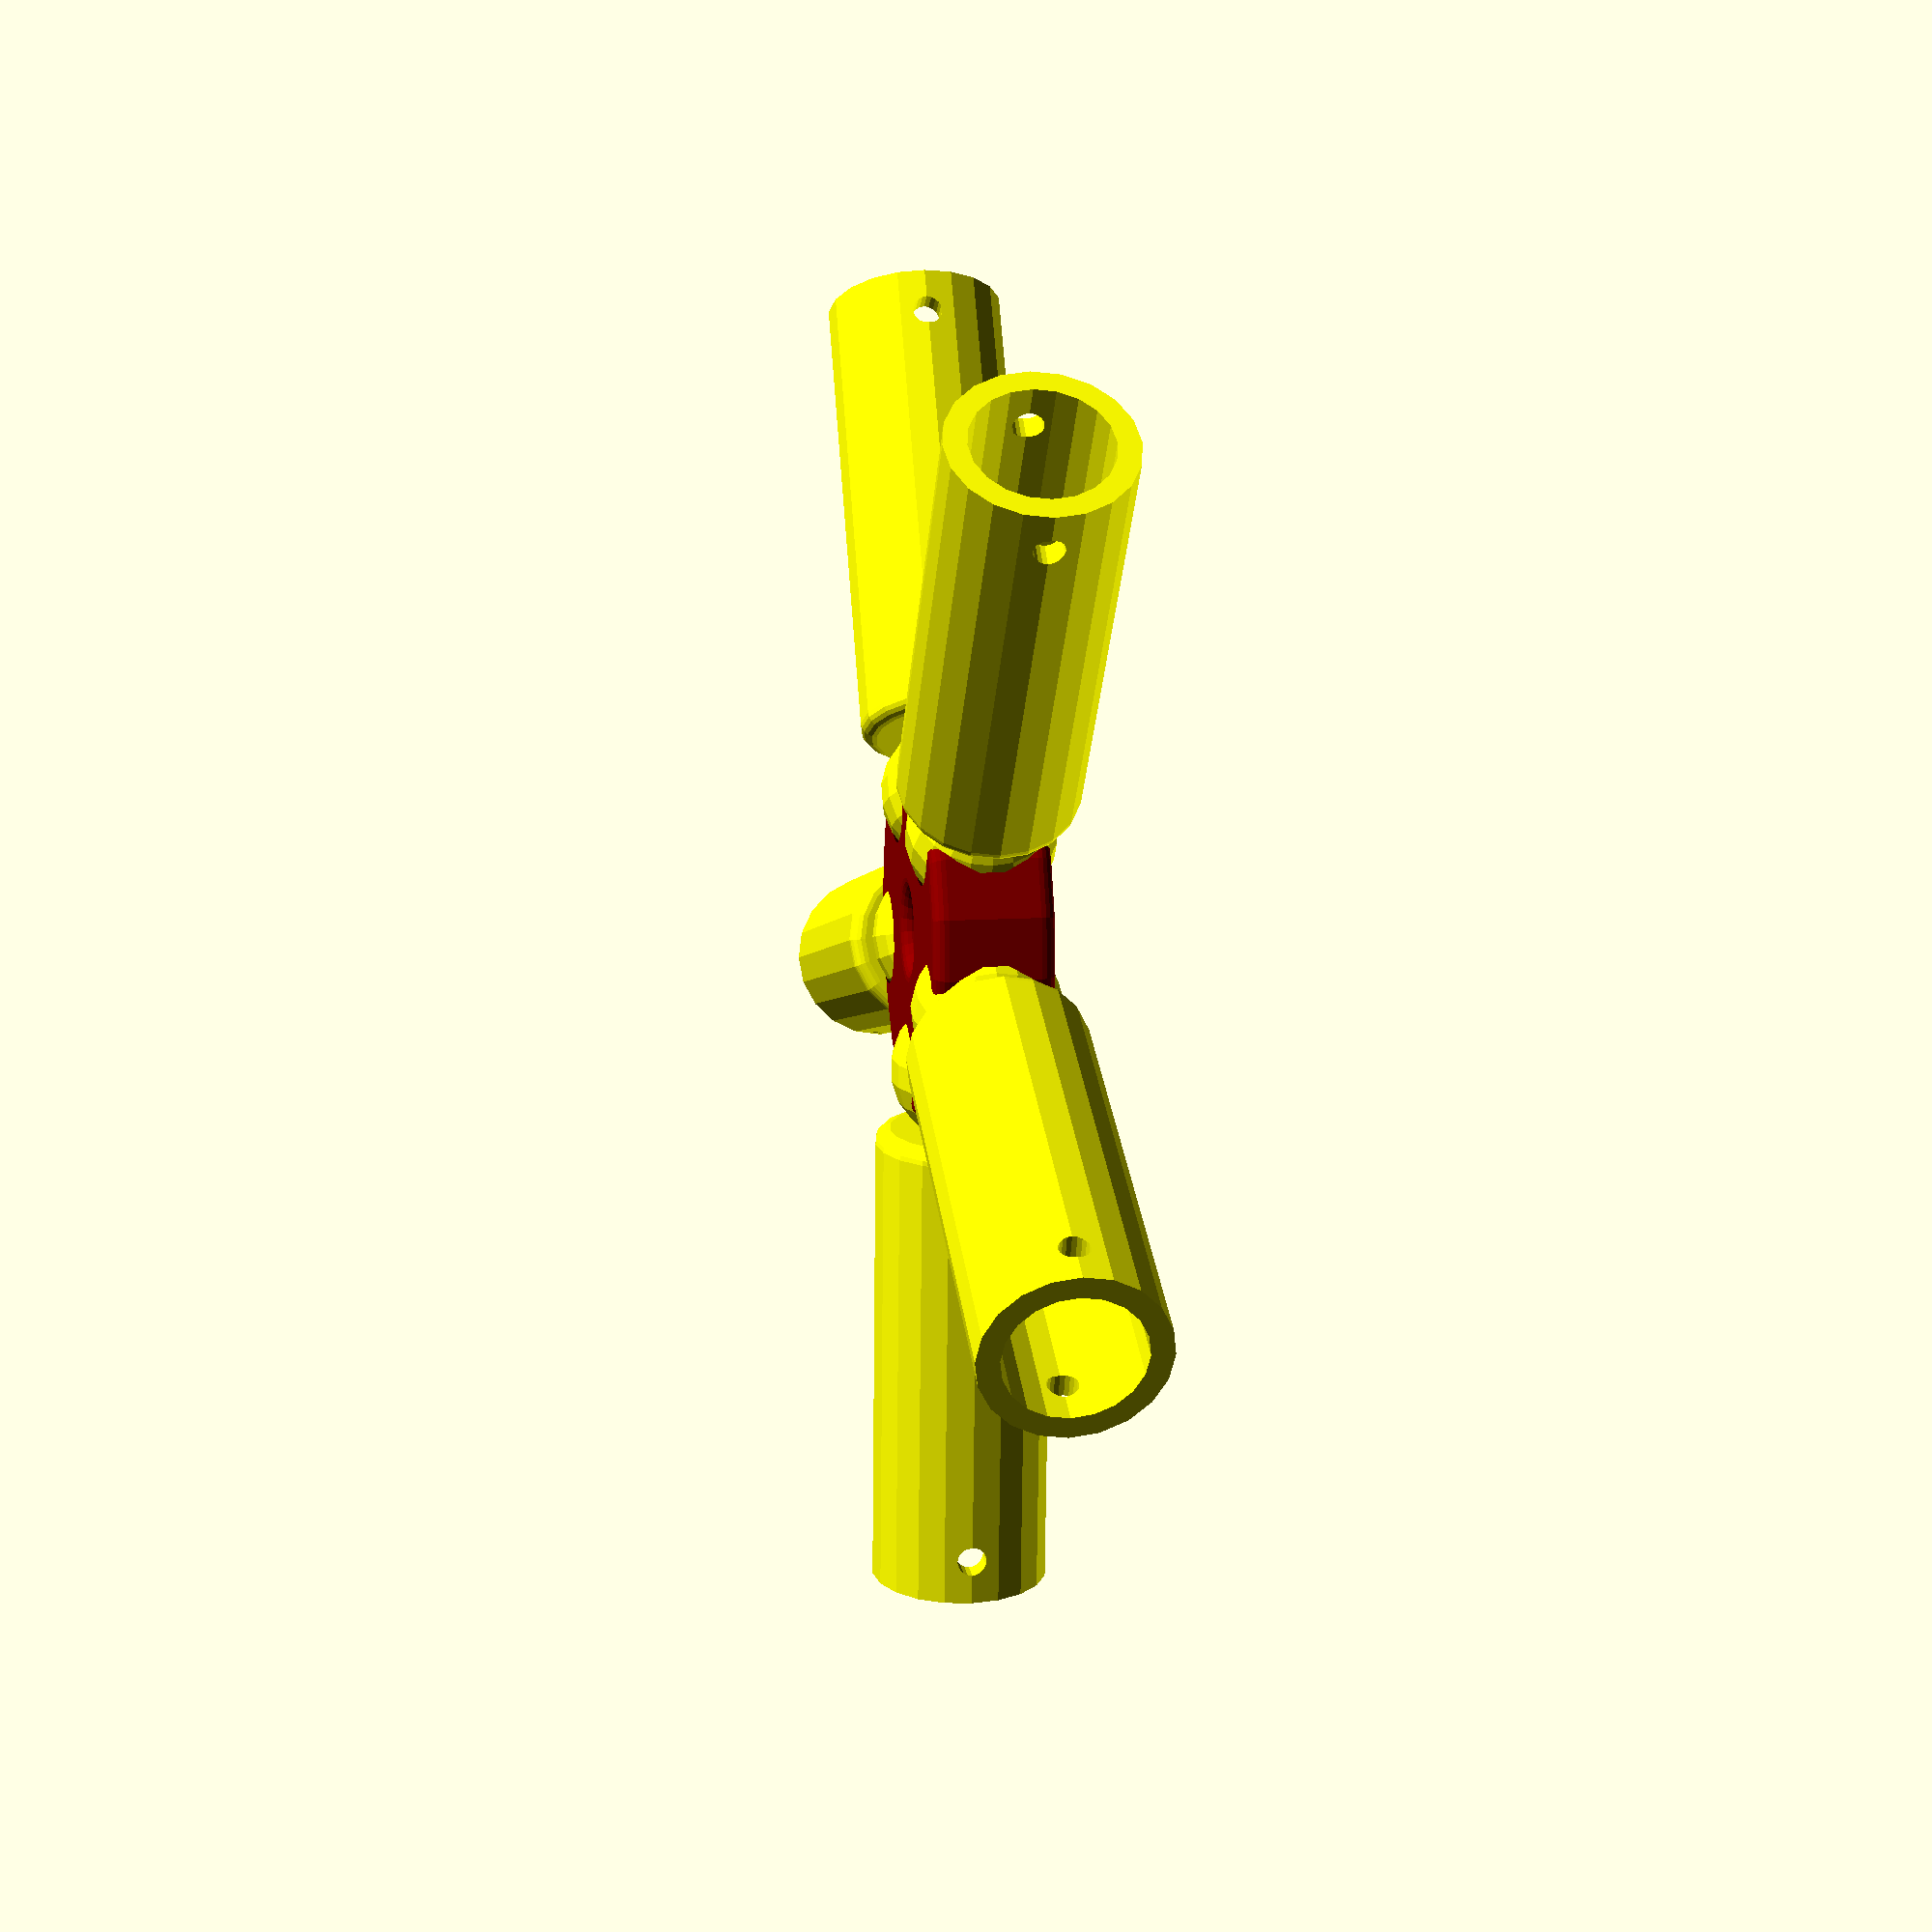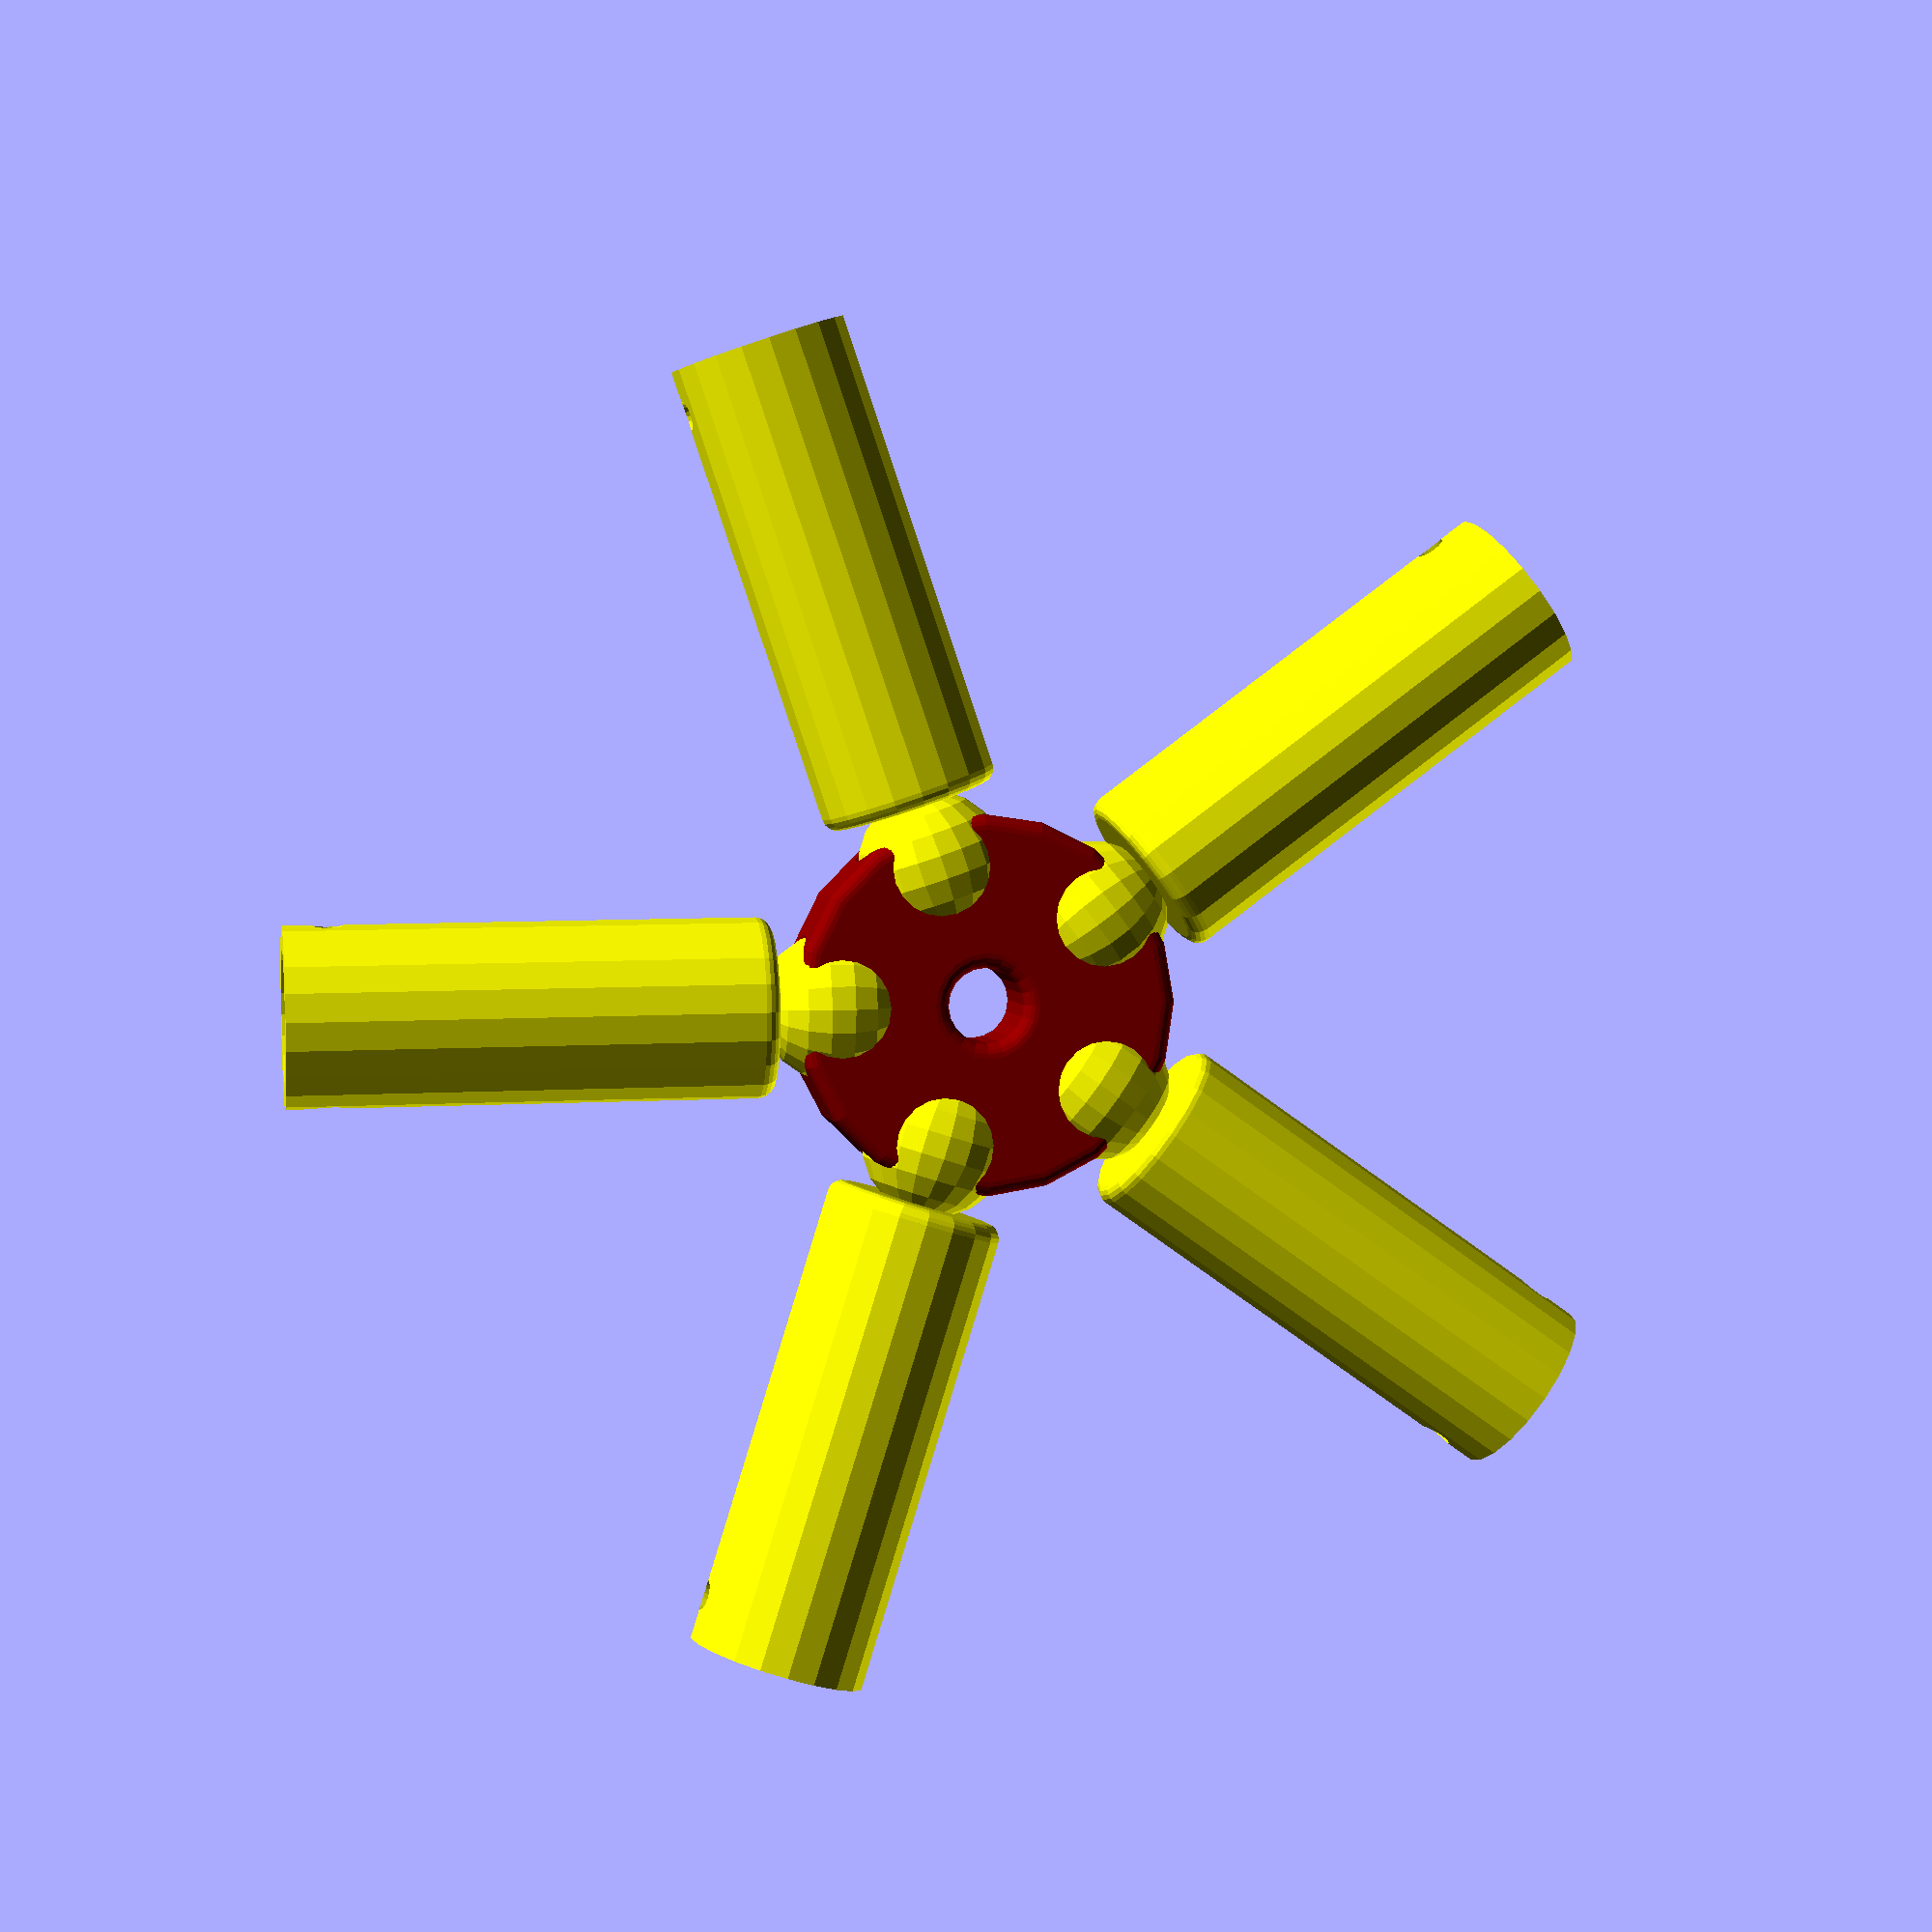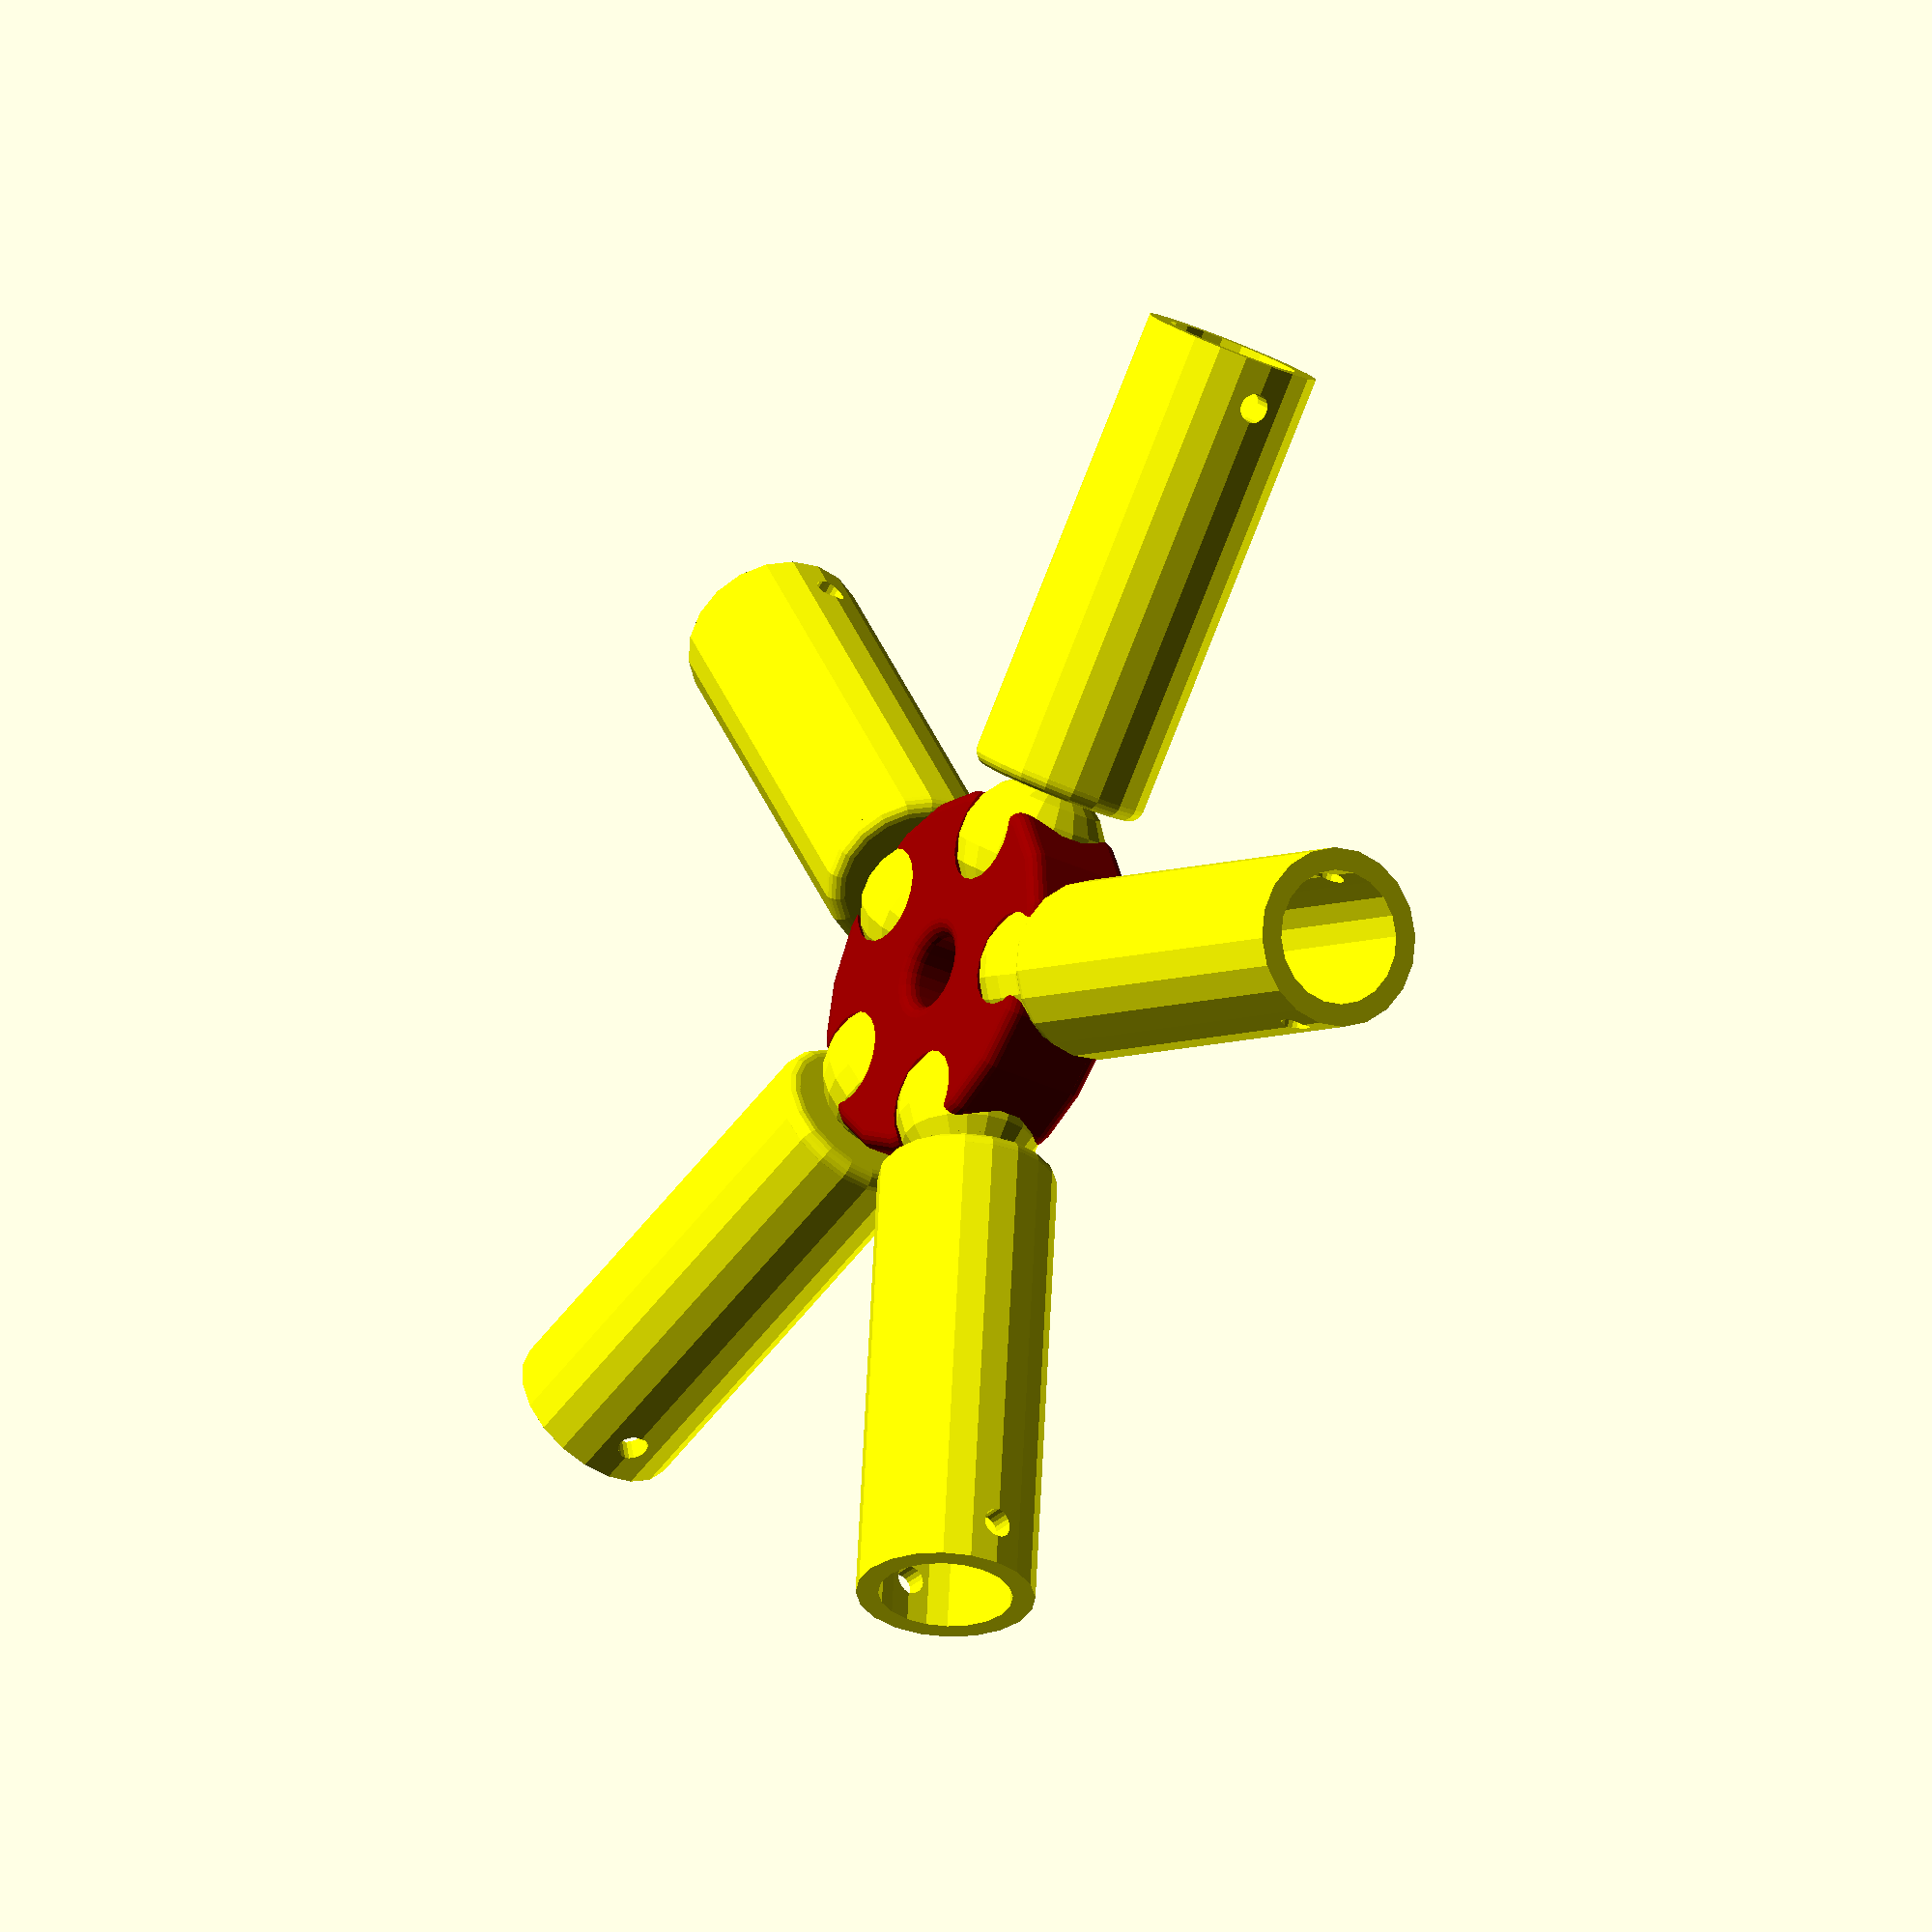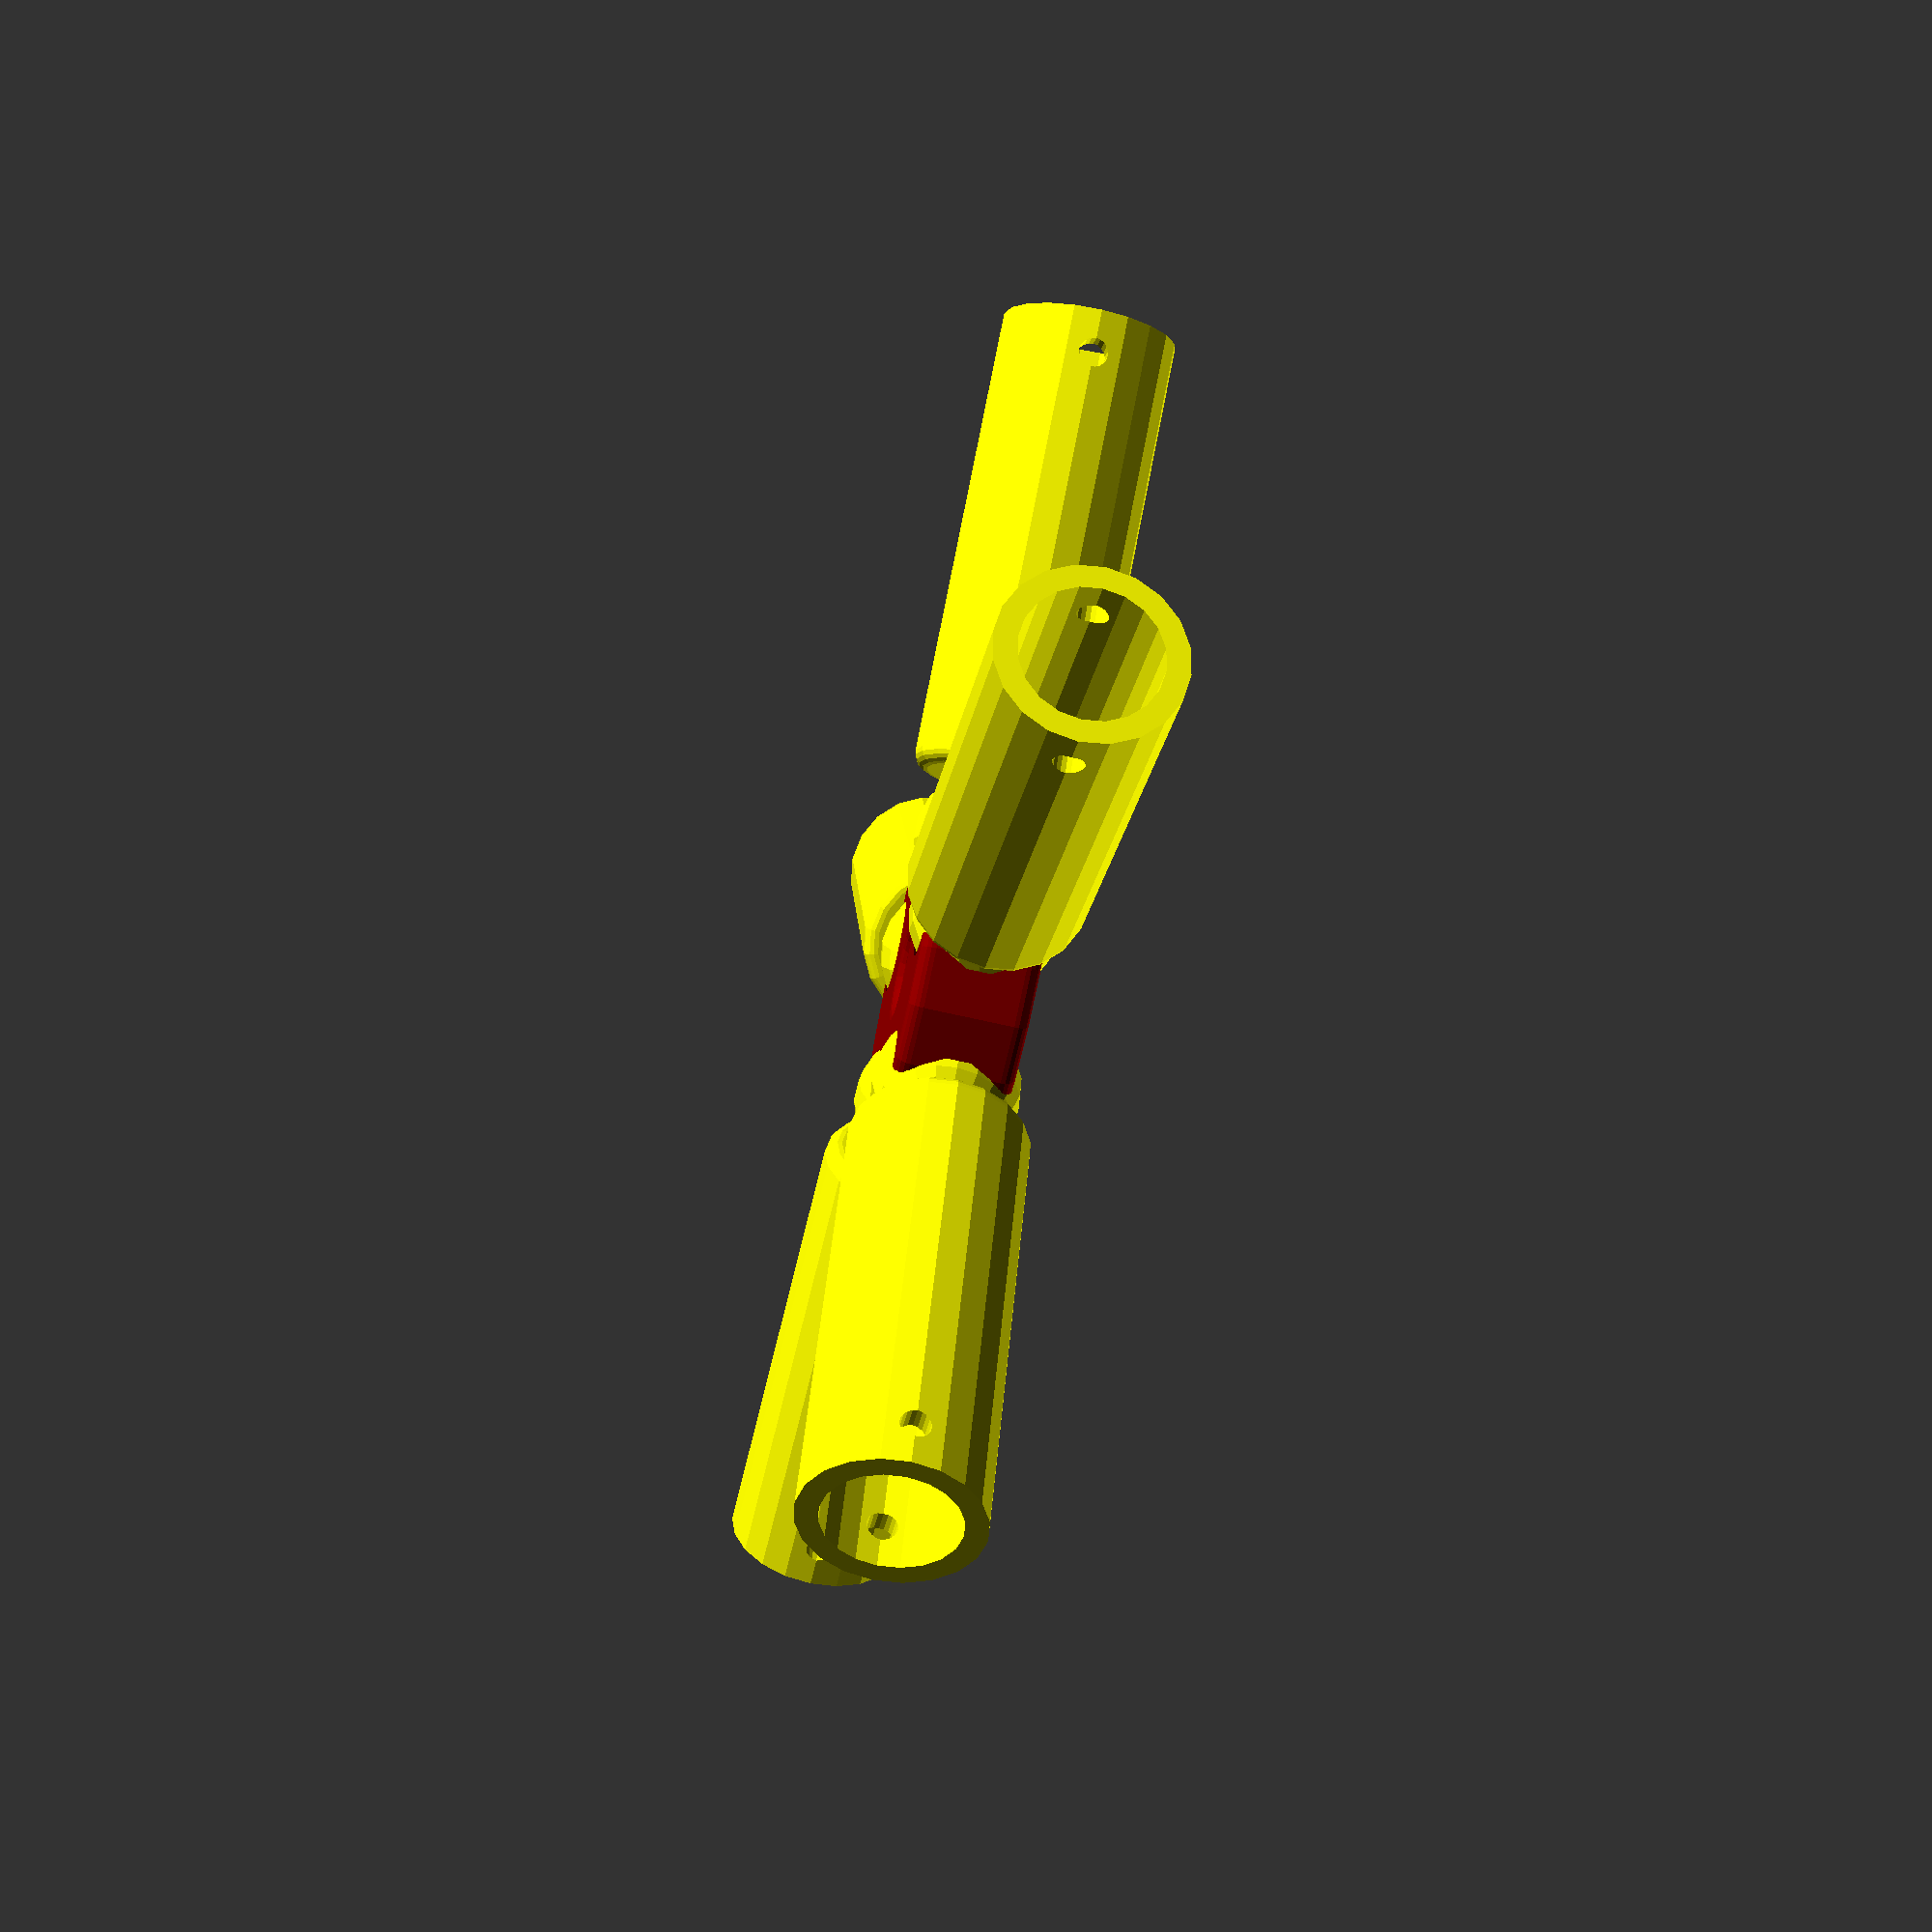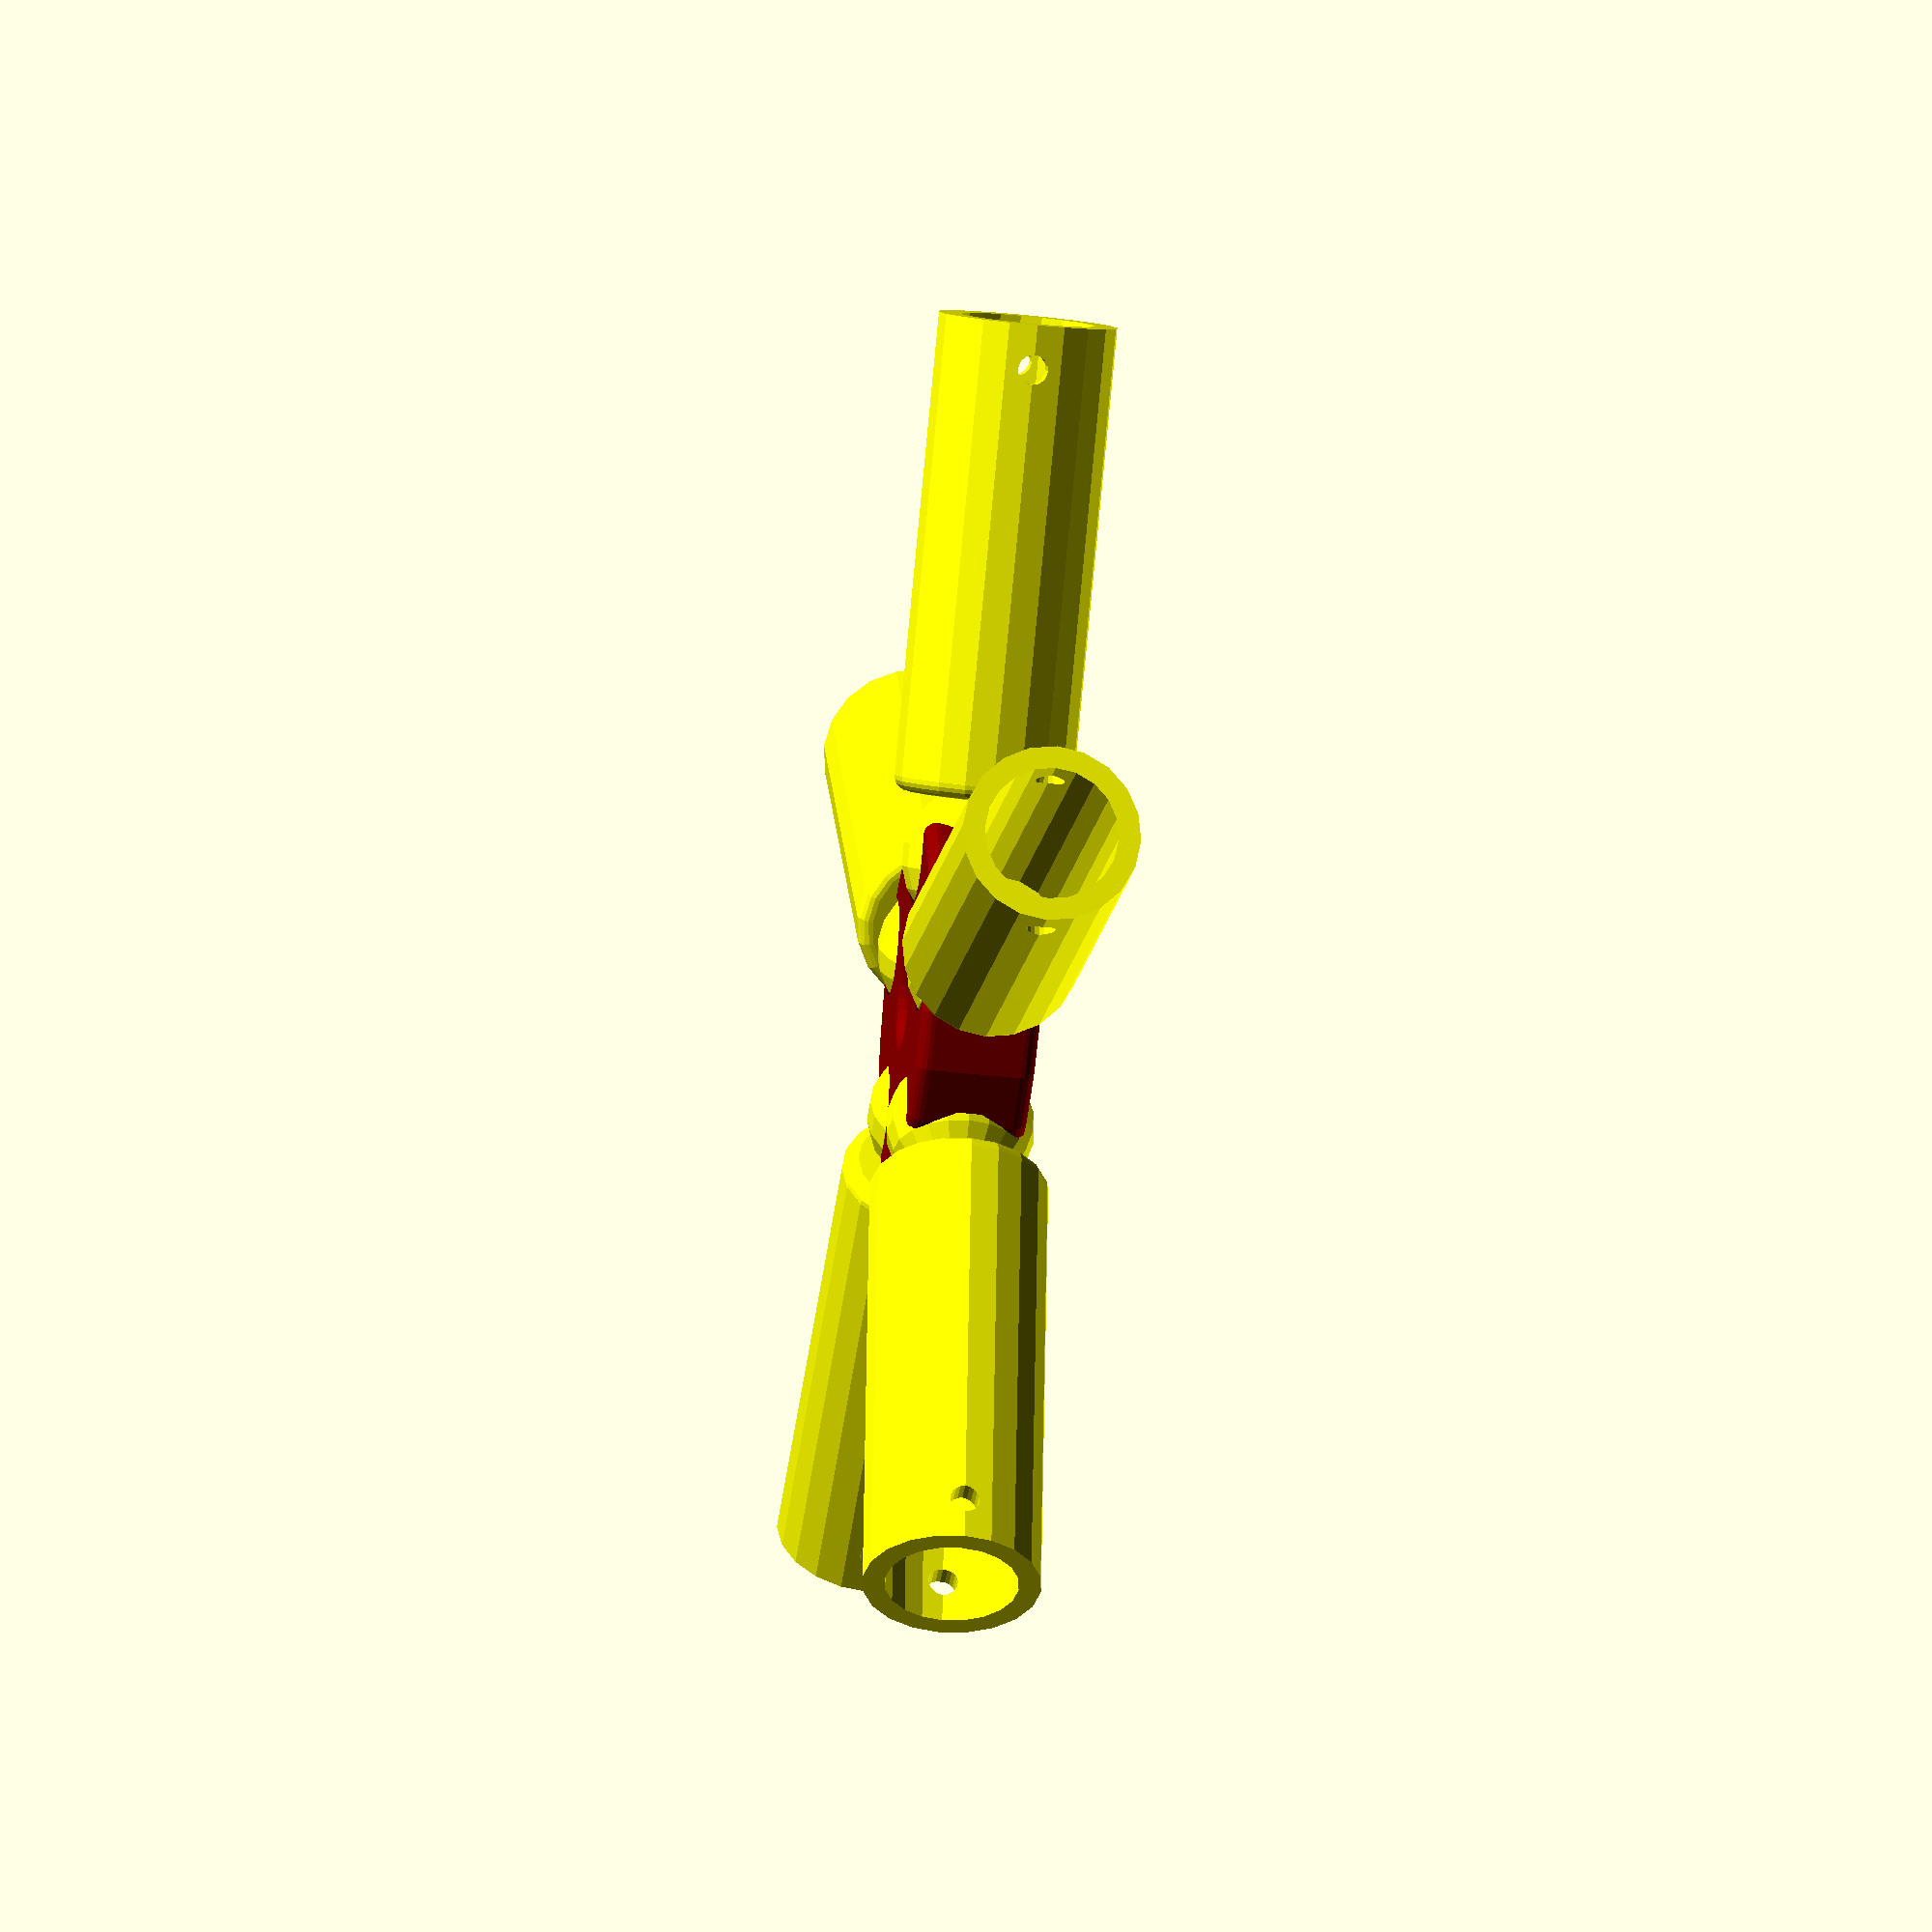
<openscad>
/* [General] */

// The part that is generated
part="Hub with Beam Ends"; // [Hub with Beam Ends, Base Hub with Beam Ends, Hub, Base Hub, Beam End]

// For print preparation - print the joints inside the hub or outside
jointsInside=true;

// Number of Beam Ends (min. 2)
beamCount=5; // 1

// Wall Thickness
thickness=2; // 0.01

// lower is faster - higher is smoother (use a low value for drafting, increase it before generating the .stl)
resolution = 20; // [15:1:300]

/* [Hub Specs] */
// Hub Height
hubHeight=8; // 0.01

// Hub Diameter (auto, ceiled auto for "nicer" values or manual) - find the final hub center diameter in the console output
inputTypeHubDiameter="auto"; // [auto, auto ceil, manual]

// Hub Diameter (only applies when <autoHubDiameter = manual>)
hubDiameterManual=15; // 0.01

// Hub Diameter ceil, specify as 10^hubDiameterCeil (only applies when <autoHubDiameter = auto ceil>)
hubDiameterCeil=-2; // 1

/* [Ball Joint Specs] */

// Ball Diameter
ballDiameter=10; // 0.01

// Threshold between the Ball and the Joint (if you plan to print the ball inside the joint, a bigger value might be benificial)
ballThreshold=0.2; // 0.001

// Outer Ball Joint (the narrowest outermost part the ball has to enter in order to insert or remove it from the joint)
inputTypeBallOuter = "opening diameter"; // [opening diameter, absolute, relative]

// only applies when <inputTypeBallOuter = opening diameter> (smaller than ballDiameter)
ballOuterOpeningDiameter = 9.6; // 0.001
// must be <= ballDiameter + 2 * ballThreshold

// only applies when <inputTypeBallOuter = absolute>
ballOuterCoverageAbs=2.02; // 0.001

// only applies when <inputTypeBallOuter = relative>
ballOuterCoverageRel=0.5; //[-0.01:0.01:1]

// Inner Ball Joint (inner shell around the ball; make sure the joint is not broken!)
inputTypeBallInner = "auto"; // [auto, absolute, relative]

// only applies when <inputTypeBallInner = absolute>
ballInnerCoverageAbs=10.02; // 0.001

// only applies when <inputTypeBallInner = relative>
ballInnerCoverageRel=0.5; //[-0.01:0.01:5]

/* [Beam End Specs] */

// Plug or Shell
beamEndPlug=false;

// Beam Diameter
beamDiameter=8; // 0.01

// Fastening Screw Hole Diameter
screwDiameter=2; // 0.01

// Threshold between the Beam and the Beam End
beamEndThreshold=0; // 0.001

// Beam End Length (also the clearence you have to correct for inaccurately cut beams)
beamEndLength=30; // 0.01

// Length of Connector Piece between Ball and Shell (can be negative)
beamEndConnectorLength=-0.8; // 0.01

// Thickness of Connector Piece between Ball and Shell
beamEndConnectorDiameter=5; // 0.01

/* [Hidden] */

$fn=resolution;

// Hub Diameter
autoHubCenterDiameter=(part == "Base Hub with Beam Ends" || part == "Base Hub") ?
	autoHubCenterDiameter(ballDiameter, (2*beamCount)-2, thickness, ballThreshold) :
	autoHubCenterDiameter(ballDiameter, beamCount, thickness, ballThreshold);

hubCenterDiameter=(inputTypeHubDiameter == "auto") ?
	autoHubCenterDiameter :
	(inputTypeHubDiameter == "auto ceil") ?
		(ceil(autoHubCenterDiameter/pow(10,hubDiameterCeil))*pow(10,hubDiameterCeil)) :
		(inputTypeHubDiameter == "manual") ?
			hubDiameterManual :
			// this should not happen
			autoHubCenterDiameter;

// Coverage Specifications
br=(ballDiameter/2)+ballThreshold; // radius of empty space in hub for ball
bh=sqrt(pow(br,2)-pow((ballOuterOpeningDiameter/2),2));
bhr=(hubCenterDiameter/2)+bh;
or=sqrt(pow((ballOuterOpeningDiameter/2),2)+pow(bhr,2));
openingBallOuterCoverage=or-(hubCenterDiameter/2);

ballOuterCoverage=(inputTypeBallOuter == "opening diameter") ?
	openingBallOuterCoverage :
	(inputTypeBallOuter == "relative") ?
		ballOuterCoverageRel*((ballDiameter/2)+ballThreshold) :
			(inputTypeBallOuter == "absolute") ?
				ballOuterCoverageAbs :
				// this should not happen
				ballOuterCoverageRel*(ballDiameter+(2*ballThreshold));

ballInnerCoverage=(inputTypeBallInner == "auto") ?
	((ballDiameter/2)+ballThreshold+thickness) :
	(inputTypeBallInner == "relative") ?
		ballInnerCoverageRel*((ballDiameter/2)+ballThreshold) :
		(inputTypeBallInner == "absolute") ?
			ballInnerCoverageAbs :
			// this should not happen
			ballInnerCoverageRel*(ballDiameter+(2*ballThreshold));

if (part == "Hub with Beam Ends") {
	completePart(
		ballDiameter=ballDiameter,
		ballOuterCoverage=ballOuterCoverage,
		ballInnerCoverage=ballInnerCoverage,
		beamCount=beamCount,
		beamDiameter=beamDiameter,
		beamEndLength=beamEndLength,
		beamEndConnectorLength=beamEndConnectorLength,
		beamEndConnectorDiameter=beamEndConnectorDiameter,
		screwDiameter=screwDiameter,
		beamEndPlug=beamEndPlug,
		hubCenterDiameter=hubCenterDiameter,
		hubHeight=hubHeight,
		thickness=thickness,
		beamEndThreshold=beamEndThreshold,
		ballThreshold=ballThreshold,
		jointsInside=jointsInside
	);
	
	// Print Hub Center Diameter to the console
	echoUserInfo(hubCenterDiameter, (thickness+ballDiameter/2+beamEndConnectorLength));
} else if (part == "Base Hub with Beam Ends") {
	completebasePart(
		ballDiameter=ballDiameter,
		ballOuterCoverage=ballOuterCoverage,
		ballInnerCoverage=ballInnerCoverage,
		beamCount=beamCount,
		beamDiameter=beamDiameter,
		beamEndLength=beamEndLength,
		beamEndConnectorLength=beamEndConnectorLength,
		beamEndConnectorDiameter=beamEndConnectorDiameter,
		screwDiameter=screwDiameter,
		beamEndPlug=beamEndPlug,
		hubCenterDiameter=hubCenterDiameter,
		hubHeight=hubHeight,
		thickness=thickness,
		beamEndThreshold=beamEndThreshold,
		ballThreshold=ballThreshold,
		jointsInside=jointsInside
	);
	
	// Print Hub Center Diameter to the console
	echoUserInfo(hubCenterDiameter, (thickness+ballDiameter/2+beamEndConnectorLength));
} else if (part == "Hub") {
	hub(
		ballDiameter=ballDiameter,
		beamCount=beamCount,
		hubCenterDiameter=hubCenterDiameter,
		height=hubHeight,
		outerCoverage=ballOuterCoverage,
		innerCoverage=ballInnerCoverage,
		thickness=thickness,
		threshold=ballThreshold
	);
	
	// Print Hub Center Diameter to the console
	echoUserInfo(hubCenterDiameter);
} else if (part == "Base Hub") {
	baseHub(
		ballDiameter=ballDiameter,
		beamCount=beamCount,
		hubCenterDiameter=hubCenterDiameter,
		height=hubHeight,
		outerCoverage=ballOuterCoverage,
		innerCoverage=ballInnerCoverage,
		thickness=thickness,
		threshold=ballThreshold
	);
	
	// Print Hub Center Diameter to the console
	echoUserInfo(hubCenterDiameter);
} else if (part == "Beam End") {
	beamEnd(
		beamDiameter=beamDiameter,
		ballDiameter=ballDiameter, 
		length=beamEndLength,
		connectorLength=beamEndConnectorLength, 
		connectorDiameter=beamEndConnectorDiameter, 
		screwDiameter=screwDiameter, 
		plug=beamEndPlug, 
		thickness=thickness, 
		threshold=beamEndThreshold
	);	

	// Print Hub Center Diameter to the console
	echoUserInfo((thickness+ballDiameter/2+beamEndConnectorLength));

} else {
	// this should not happen
	completePart(
		ballDiameter=ballDiameter,
		ballOuterCoverage=ballOuterCoverage,
		ballInnerCoverage=ballInnerCoverage,
		beamCount=beamCount,
		beamDiameter=beamDiameter,
		beamEndLength=beamEndLength,
		beamEndConnectorLength=beamEndConnectorLength,
		beamEndConnectorDiameter=beamEndConnectorDiameter,
		screwDiameter=screwDiameter,
		beamEndPlug=beamEndPlug,
		hubCenterDiameter=hubCenterDiameter,
		hubHeight=hubHeight,
		thickness=thickness,
		beamEndThreshold=beamEndThreshold,
		ballThreshold=ballThreshold,
		jointsInside=jointsInside
	);
	
	// Print Hub Center Diameter to the console
	echoUserInfo(hubCenterDiameter, (thickness+ballDiameter/2+beamEndConnectorLength));
}

module completebasePart(
	ballDiameter,
	ballOuterCoverage,
	ballInnerCoverage,
	beamCount, 
	beamDiameter, 
	beamEndLength, 
	beamEndConnectorLength, 
	beamEndConnectorDiameter, 
	screwDiameter, 
	beamEndPlug=false, 
	hubCenterDiameter=hubCenterDiameter,
	hubHeight,
	thickness, 
	beamEndThreshold, 
	ballThreshold,
	jointsInside=true
) {
	// Hub
	color("darkred") {
		baseHub(
			ballDiameter=ballDiameter,
			beamCount=beamCount,
			hubCenterDiameter=hubCenterDiameter,
			height=hubHeight,
			outerCoverage=ballOuterCoverage,
			innerCoverage=ballInnerCoverage,
			thickness=thickness,
			threshold=ballThreshold
		);
	}
	
	// BeamEnds
	color("yellow") {
		union() {
			for(i=[1:beamCount]) {
				rotate(a=[0,0,basePartBallAngle(i,beamCount)]) {
					// control this later
					if (jointsInside) {
						translate([beamEndConnectorLength+beamEndLength+thickness+((ballDiameter+hubCenterDiameter)/2),0,((hubHeight/2))]) {
							rotate([0,-90,0]) {
								beamEnd(
									beamDiameter=beamDiameter,
									ballDiameter=ballDiameter, 
									length=beamEndLength,
									connectorLength=beamEndConnectorLength, 
									connectorDiameter=beamEndConnectorDiameter, 
									screwDiameter=screwDiameter, 
									plug=beamEndPlug, 
									thickness=thickness, 
									threshold=beamEndThreshold
								);
							}
						}
					} else {
						translate([(outerDiameter(hubCenterDiameter, ballOuterCoverage)+beamDiameter)/2+ballThreshold,0,0]) {
							beamEnd(
								beamDiameter=beamDiameter,
								ballDiameter=ballDiameter, 
								length=beamEndLength,
								connectorLength=beamEndConnectorLength, 
								connectorDiameter=beamEndConnectorDiameter, 
								screwDiameter=screwDiameter, 
								plug=beamEndPlug, 
								thickness=thickness, 
								threshold=beamEndThreshold
							);
						}
					}
				}
			}
		}
	}
}


module completePart(
	ballDiameter,
	ballOuterCoverage,
	ballInnerCoverage,
	beamCount, 
	beamDiameter, 
	beamEndLength, 
	beamEndConnectorLength, 
	beamEndConnectorDiameter, 
	screwDiameter, 
	beamEndPlug=false, 
	hubCenterDiameter=hubCenterDiameter,
	hubHeight,
	thickness, 
	beamEndThreshold, 
	ballThreshold,
	jointsInside=true
) {
	// Hub
	color("darkred") {
		hub(
			ballDiameter=ballDiameter, 
			beamCount=beamCount, 
			hubCenterDiameter=hubCenterDiameter,
			height=hubHeight,
			outerCoverage=ballOuterCoverage,
			innerCoverage=ballInnerCoverage,
			thickness=thickness,
			threshold=ballThreshold
		);
	}
	
	// BeamEnds
	color("yellow") {
		union() {
			for(i=[1:beamCount]) {
				rotate(a=[0,0,i*(360/beamCount)]) {
					if (jointsInside) {
						translate([beamEndConnectorLength+beamEndLength+thickness+((ballDiameter+hubCenterDiameter)/2),0,((hubHeight/2))]) {
							rotate([0,-90,0]) {
								beamEnd(
									beamDiameter=beamDiameter,
									ballDiameter=ballDiameter, 
									length=beamEndLength,
									connectorLength=beamEndConnectorLength, 
									connectorDiameter=beamEndConnectorDiameter, 
									screwDiameter=screwDiameter, 
									plug=beamEndPlug, 
									thickness=thickness, 
									threshold=beamEndThreshold
								);
							}
						}
					} else {
						translate([(outerDiameter(hubCenterDiameter, ballOuterCoverage)+beamDiameter)/2+ballThreshold,0,0]) {
							beamEnd(
								beamDiameter=beamDiameter,
								ballDiameter=ballDiameter, 
								length=beamEndLength,
								connectorLength=beamEndConnectorLength, 
								connectorDiameter=beamEndConnectorDiameter, 
								screwDiameter=screwDiameter, 
								plug=beamEndPlug, 
								thickness=thickness, 
								threshold=beamEndThreshold
							);
						}
					}
				}
			}
		}
	}
}

module baseHub(ballDiameter, beamCount, hubCenterDiameter, height, outerCoverage, innerCoverage, thickness, threshold) {
	outerDiameter = outerDiameter(hubCenterDiameter, outerCoverage);
	innerDiameter = innerDiameter(hubCenterDiameter, innerCoverage);
	
	basePlatePosY = (-1)*(((ballDiameter+threshold+thickness)/2));
	
	outerSectionX = circleSegment((outerDiameter/2),((outerDiameter/2)-basePlatePosY),thickness);
	innerSectionX = circleSegment((innerDiameter/2),((innerDiameter/2)-basePlatePosY),thickness);
	
	difference() {
		translate([0,0,(height/2)]) {
			difference() {
				// Heart Piece
				hubHeartPiece(height, outerDiameter, innerDiameter, thickness);
		
				// Holes
				hubBaseHoles(beamCount, ballDiameter, hubCenterDiameter, threshold);
			}
		}
		
		union() {
			difference() {
				translate([(-outerSectionX/2)-1,(-outerDiameter/2)-1,-1]) {
					cube([outerSectionX+2,(outerDiameter/2)+1+basePlatePosY,height+2]);
				}
				translate([0,basePlatePosY,0]) {
					union() {
						translate([((innerSectionX+thickness)/2),-(thickness/2),(thickness/2)]) {
							cube([((outerSectionX-innerSectionX)/2)-thickness, (thickness/2)+1, height-thickness]);
						}
						translate([((thickness-outerSectionX)/2),-(thickness/2),(thickness/2)]) {
							cube([((outerSectionX-innerSectionX)/2)-thickness, (thickness/2)+1, height-thickness]);
						}


						translate([-((outerSectionX-thickness)/2),0,(thickness/2)]){
							rotate([90,0,90]) {
								cylinder(h=((outerSectionX-innerSectionX)/2)-thickness,d=thickness);
								translate([0,height-thickness,0]) {
									cylinder(h=((outerSectionX-innerSectionX)/2)-thickness,d=thickness);
								}
							}
						}
						translate([((innerSectionX+thickness)/2),0,(thickness/2)]){
							rotate([90,0,90]) {
								cylinder(h=((outerSectionX-innerSectionX)/2)-thickness,d=thickness);
								translate([0,height-thickness,0]) {
									cylinder(h=((outerSectionX-innerSectionX)/2)-thickness,d=thickness);
								}
							}
						}
						translate([((outerSectionX-thickness)/2),0,(thickness/2)]) {
							cylinder(h=height-thickness,d=thickness);
						}
						translate([((-outerSectionX+thickness)/2),0,(thickness/2)]) {
							cylinder(h=height-thickness,d=thickness);
						}
						translate([(innerSectionX+thickness)/2,0,(thickness/2)]) {
							cylinder(h=height-thickness,d=thickness);
						}
						translate([((-innerSectionX-thickness)/2),0,(thickness/2)]) {
							cylinder(h=height-thickness,d=thickness);
						}
						translate([((outerSectionX-thickness)/2),0,(thickness/2)]) {
							sphere(d=thickness);
						}
						translate([((-outerSectionX+thickness)/2),0,(thickness/2)]) {
							sphere(d=thickness);
						}
						translate([((outerSectionX-thickness)/2),0,height-(thickness/2)]) {
							sphere(d=thickness);
						}
						translate([((-outerSectionX+thickness)/2),0,height-(thickness/2)]) {
							sphere(d=thickness);
						}
						translate([((innerSectionX+thickness)/2),0,(thickness/2)]) {
							sphere(d=thickness);
						}
						translate([((-innerSectionX-thickness)/2),0,(thickness/2)]) {
							sphere(d=thickness);
						}
						translate([((innerSectionX+thickness)/2),0,height-(thickness/2)]) {
							sphere(d=thickness);
						}
						translate([((-innerSectionX-thickness)/2),0,height-(thickness/2)]) {
							sphere(d=thickness);
						}
					}
				}
			}
		}
	}
}

module hub(ballDiameter, beamCount, hubCenterDiameter, height, outerCoverage, innerCoverage, thickness, threshold) {

	outerDiameter = outerDiameter(hubCenterDiameter, outerCoverage);
	innerDiameter = innerDiameter(hubCenterDiameter, innerCoverage);
		

	translate([0,0,(height/2)]) {
		difference() {
			// Heart Piece
			hubHeartPiece(height, outerDiameter, innerDiameter, thickness);
			
			// Holes
			hubHoles(beamCount, ballDiameter, hubCenterDiameter, threshold);
		}
	}
}

module hubHeartPiece(height, outerDiameter, innerDiameter, thickness) {
	union() {
		translate([0,0,(-height/2)]) {
			difference() {
				
				cylinder(h=height, d=outerDiameter);
				union() {
					translate([0,0,-1]) {
						cylinder(h=height+2, d=innerDiameter);
					}
					// Roundness
					translate([0,0,height-(thickness/2)]) {
						roundHub(outerDiameter, innerDiameter, thickness);
					}
					translate([0,0,(thickness/2)]) {
						rotate([180,0,0]) {
							roundHub(outerDiameter, innerDiameter, thickness);
						}
					}
				}
			}
		}
	}
}

module hubHoles(beamCount, ballDiameter, hubCenterDiameter, threshold) {
	union() {
		for(i=[1:beamCount]) {
			rotate(a=[0,0,i*(360/beamCount)]) {
				translate([(hubCenterDiameter/2),0,0]) {
					sphere(d=ballDiameter + (2*threshold));
				}
			}
		}
	}
}

module hubBaseHoles(beamCount, ballDiameter, hubCenterDiameter, threshold) {
	union() {
		for(i=[1:beamCount]) {
			rotate(a=[0,0,basePartBallAngle(i,beamCount)]) {
				translate([(hubCenterDiameter/2),0,0]) {
					sphere(d=ballDiameter + (2*threshold));
				}
			}
		}
	}
}

module beamEnd(beamDiameter, ballDiameter, length, connectorLength, connectorDiameter, screwDiameter, plug=true, thickness, threshold) {
	difference() {
		union() {
			translate([0,0,length]) {
				cylinder(h=(thickness + connectorLength + (ballDiameter/2)), d=connectorDiameter);
				translate([0,0,(thickness + connectorLength + (ballDiameter/2))]) {
					sphere(d=ballDiameter);
				}
			}
			if(plug) {
				beamEndPlug(beamDiameter-threshold, length, thickness);
			} else {
				beamEndShell(beamDiameter+threshold, length, thickness);
			}
		}
		translate([0,((beamDiameter+threshold+(2*thickness))/2)+1,thickness+screwDiameter/2]) {
			rotate([90,0,0]) {
				cylinder(h=beamDiameter+threshold+(2*thickness)+2,d=screwDiameter);
			}
		}
	}
}


module beamEndPlug(beamDiameter, length, thickness) {
	difference() {
		union() {
			cylinder(h=(length + thickness), d=(beamDiameter));
			translate([0,0,length]) {
				cylinder(h=thickness, d=(beamDiameter+thickness));
			}
		}
		union() {
			translate([0,0,(length+(thickness/2))]) {
				difference() {
					cylinder(h=((thickness/2)+1), d=(beamDiameter+thickness+1));
					union() {
						rotate_extrude(convexity = 10) {
							union() {
								translate([(beamDiameter/2),0,0]) {
									circle(d=thickness);
								}
								translate([0,(-thickness/2),0]) {
									square(size=[(beamDiameter/2),thickness]);
								}
							}
						}
					}
				}
			}
		}
	}
}

module beamEndShell(beamDiameter, length, thickness) {
	difference() {
		cylinder(h=(length + thickness), d=(beamDiameter+2*thickness));
		union() {
			translate([0,0,-1]) {
				cylinder(h=length, d=(beamDiameter+1));
			}
			translate([0,0,(length+(thickness/2))]) {
				difference() {
					cylinder(h=((thickness/2)+1), d=(beamDiameter+2*thickness+1));
					union() {
						rotate_extrude(convexity = 10) {
							union() {
								translate([((beamDiameter+thickness)/2),0,0]) {
									circle(d=thickness);
								}
								translate([0,(-thickness/2),0]) {
									square(size=[((beamDiameter+thickness)/2),thickness]);
								}
							}
						}
					}
				}
			}
		}
	}
}

module roundHub(outerDiameter, innerDiameter, thickness) {
	difference() {
		cylinder(h=thickness+1, d=outerDiameter+2);
		union() {
			rotate_extrude(convexity = 10) {
				difference() {
					union() {
						translate([((outerDiameter-thickness)/2),0,0]) {
							circle(d=thickness);
						}
						translate([((innerDiameter+thickness)/2),0,0]) {
							circle(d=thickness);
						}
						translate([((innerDiameter+thickness)/2),(-thickness/2),0]) {
							square(size=[((outerDiameter-innerDiameter)/2)-thickness,thickness]);
						}
					}
					translate([-outerDiameter-1,(-thickness/2)-1,0]) {
						square(size=[outerDiameter+1,thickness+2]);
					}
				}
			}
		}
	}
}

module echoUserInfo(hubCenterDiameter, beamEndAddedLength) {
	if (hubCenterDiameter != undef) {
		echo(str("<b>Hub Center Diameter:</b> ",
		hubCenterDiameter,
		" (through the middle of the balls)"));
	}
	if (beamEndAddedLength != undef) {
		echo(str("<b>Beam End Added Length</b> (on both sides): ",
		2*beamEndAddedLength));
	}
	if ((hubCenterDiameter != undef) && (beamEndAddedLength != undef)) {
		echo(str("Remove approximately <b>",
		(hubCenterDiameter + 2*beamEndAddedLength),
		"</b> from strut lengths (angles not considered)"));
	}
}

function autoHubCenterDiameter(ballDiameter, beamCount, thickness, threshold) = (ballDiameter+(thickness/2)+(2*threshold))/(sin(180/beamCount)); // regular polygon radius (R): a/(2*sin(180/n))

function outerDiameter(hubCenterDiameter, outerCoverage) = (hubCenterDiameter+(2*outerCoverage));

function innerDiameter(hubCenterDiameter, innerCoverage) = (hubCenterDiameter-(2*innerCoverage));

function basePartBallAngle(i, beamCount) = ((i-1)*(180/(beamCount-1)));

function circleSegment(r,h,thickness) = (2*r*h > pow(h,2)) ? 2*sqrt(2*r*h-pow(h,2)) : -(thickness+1);

</openscad>
<views>
elev=168.4 azim=274.4 roll=98.7 proj=p view=wireframe
elev=177.3 azim=71.3 roll=189.4 proj=p view=solid
elev=31.7 azim=238.7 roll=55.4 proj=o view=solid
elev=247.1 azim=319.1 roll=283.1 proj=p view=wireframe
elev=218.9 azim=132.1 roll=98.2 proj=o view=wireframe
</views>
